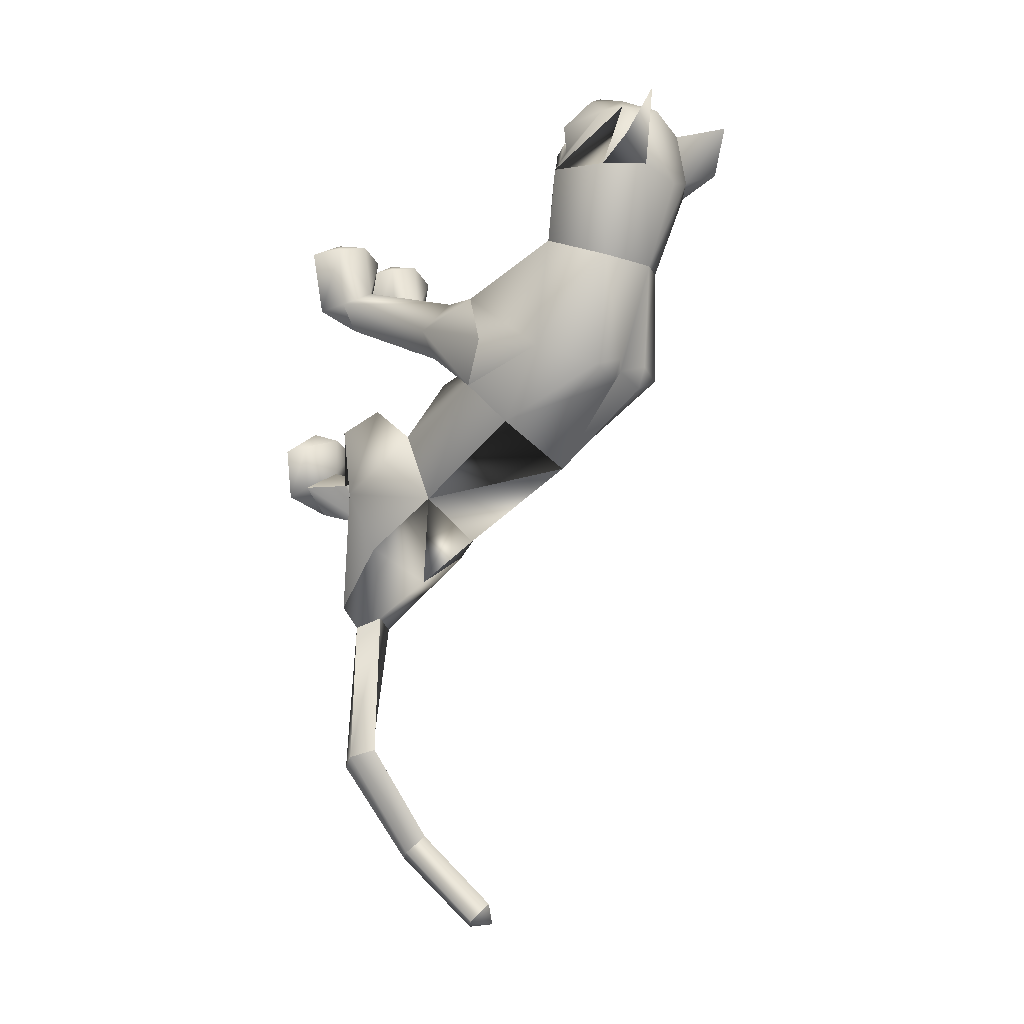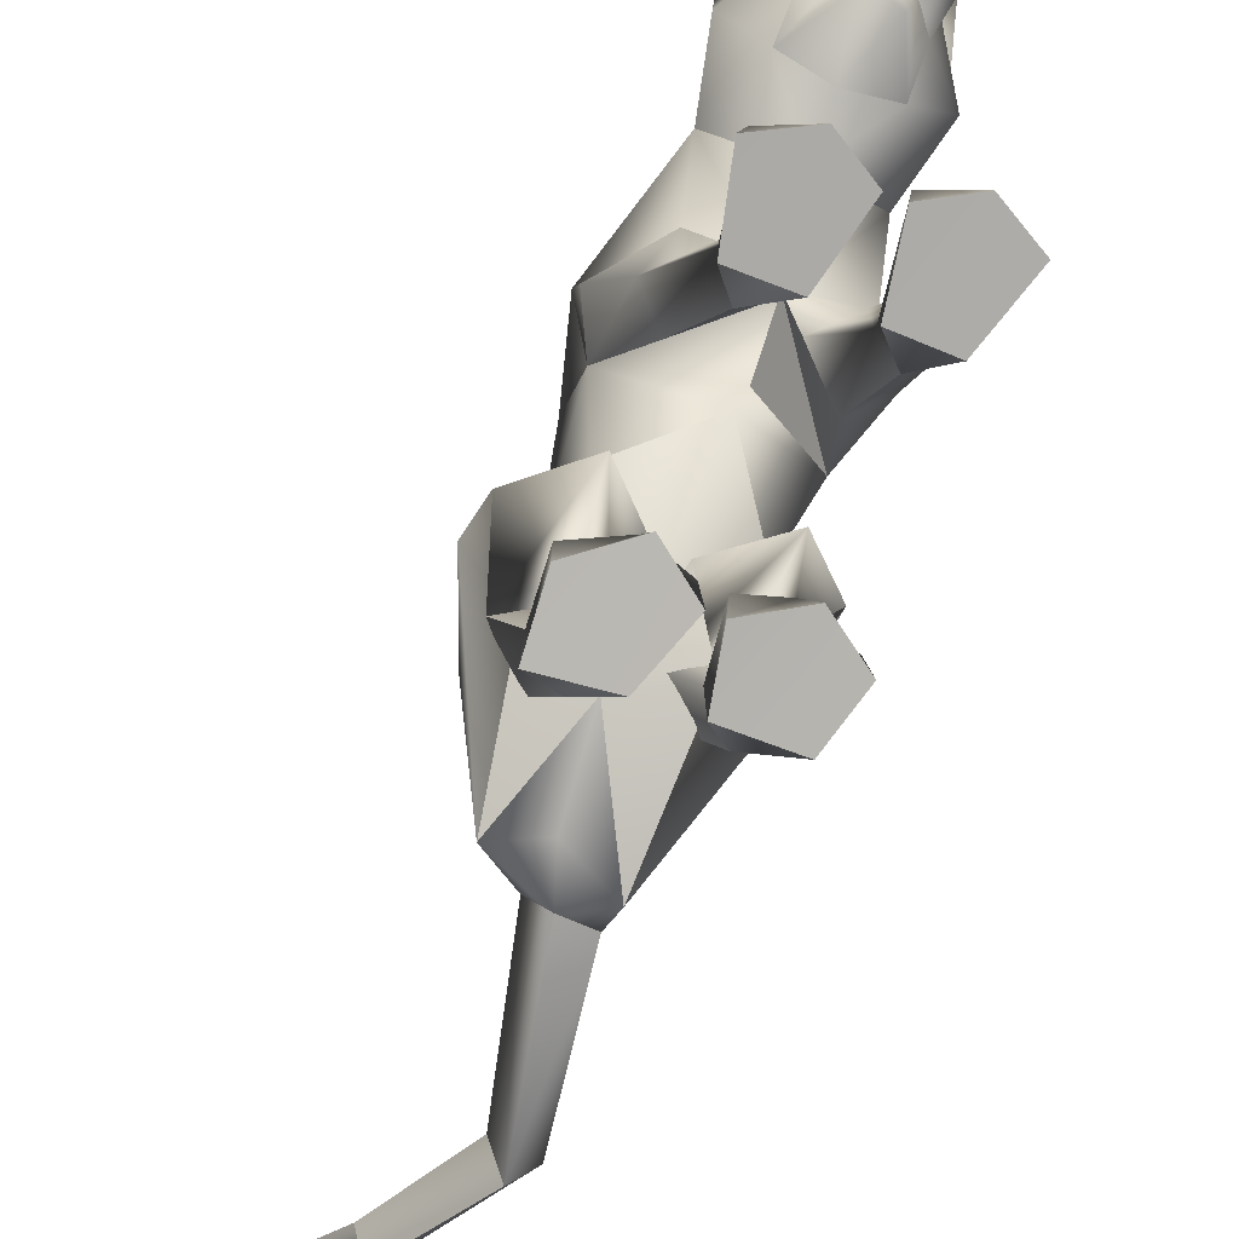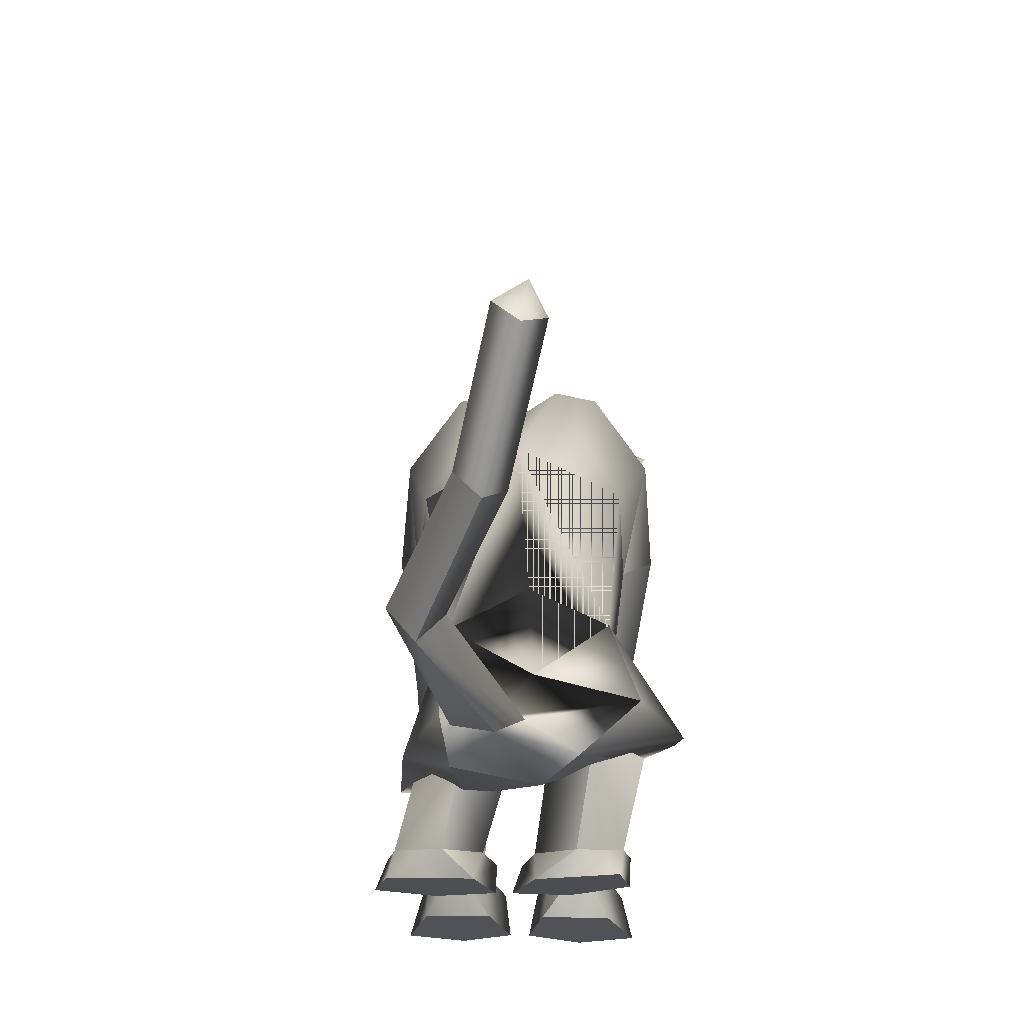
<metadata>
{"format":"obj","ext":"obj","renderer":"f3d","projection":"perspective","resolution":1024,"background":"white","views":[{"elev":-15.0,"azim":130.5,"up":"+Z"},{"elev":-71.5,"azim":-20.3,"up":"+Y"},{"elev":-27.0,"azim":-173.8,"up":"+Y"}]}
</metadata>
<code>
o sittingdown.001_meshes[0].006
v -0.01932 0.3229 0.4553
v -0.01466 0.315 0.4648
v -0.01837 0.2857 0.422
v 0.0592 0.3969 0.4765
v 0.1456 0.3505 0.3363
v 0.06753 0.4522 0.463
v 0.008442 0.4075 0.5127
v 0.04419 0.3597 0.5132
v 0.01124 0.3133 0.4947
v 0.09144 0.3297 0.4505
v 0.05165 0.3008 0.4566
v -0.03138 0.299 0.4583
v -0.07419 0.3258 0.4551
v 0.01106 0.3554 0.5332
v -0.02368 0.3581 0.5149
v -0.04357 0.3959 0.4796
v -0.05865 0.4487 0.4683
v -0.1449 0.3421 0.3511
v 0.003322 0.4851 0.4682
v -0.01466 0.315 0.4648
v -0.03338 0.3153 0.4546
v -0.01837 0.2857 0.422
v -0.03338 0.3153 0.4546
v -0.01932 0.3229 0.4553
v -0.01837 0.2857 0.422
v 0.03685 0.3243 0.4537
v 0.03592 0.2869 0.4205
v 0.03397 0.3162 0.4635
v 0.03397 0.3162 0.4635
v 0.03592 0.2869 0.4205
v 0.05155 0.3174 0.4523
v 0.05155 0.3174 0.4523
v 0.03592 0.2869 0.4205
v 0.03685 0.3243 0.4537
v -0.007068 0.5135 0.3122
v 0.1554 0.1705 0.04031
v 0.1554 0.1705 0.04031
v -0.1871 0.1634 0.06142
v -0.1871 0.1634 0.06142
v 0.009622 0.3249 0.4723
v 0.009949 0.3047 0.4598
v 0.05399 0.3149 0.426
v 0.04972 0.3588 0.4294
v 0.04591 0.3395 0.4429
v -0.0385 0.3126 0.4289
v -0.03086 0.3376 0.4455
v -0.03776 0.3563 0.4327
v -0.03086 0.3376 0.4455
v -0.03776 0.3563 0.4327
v -0.0385 0.3126 0.4289
v 0.05399 0.3149 0.426
v -0.0385 0.3126 0.4289
v 0.009949 0.3047 0.4598
v 0.01099 0.2946 0.4693
v 0.0531 0.2988 0.4396
v 0.03925 0.2709 0.4284
v 0.01067 0.2692 0.4378
v -0.01897 0.2694 0.4303
v -0.03444 0.2969 0.4417
v 0.009622 0.3249 0.4723
v 0.04591 0.3395 0.4429
v 0.05399 0.3149 0.426
v 0.04972 0.3588 0.4294
v 0.009949 0.3047 0.4598
v -0.1248 0.5528 0.4578
v -0.1646 0.5009 0.3888
v -0.1248 0.5528 0.4578
v -0.1646 0.5009 0.3888
v 0.1426 0.5175 0.36
v 0.1217 0.5612 0.444
v 0.1426 0.5175 0.36
v 0.1217 0.5612 0.444
v -0.05336 -0.2933 -0.3509
v 0.05256 -0.2817 0.2168
v 0.1055 -0.2652 0.366
v 0.036 -0.2712 0.3304
v 0.036 -0.2712 0.3304
v 0.04286 -0.213 0.3317
v 0.05256 -0.2817 0.2168
v 0.1384 -0.2796 0.2132
v 0.1764 -0.2683 0.3252
v 0.16 -0.2101 0.3263
v 0.09942 -0.1964 0.3451
v 0.1764 -0.2683 0.3252
v 0.1384 -0.2796 0.2132
v 0.05256 -0.2817 0.2168
v 0.1055 -0.2652 0.366
v -0.01975 -0.2845 0.2194
v 0.01004 -0.2722 0.3315
v -0.05626 -0.2716 0.3722
v -0.1084 -0.2886 0.2212
v -0.1336 -0.2797 0.3359
v -0.05626 -0.2716 0.3722
v -0.05754 -0.2031 0.3509
v -0.1201 -0.2214 0.3366
v 0.01004 -0.2722 0.3315
v -0.001239 -0.2149 0.3333
v -0.1084 -0.2886 0.2212
v -0.01975 -0.2845 0.2194
v -0.01975 -0.2845 0.2194
v -0.1336 -0.2797 0.3359
v 0.1149 -0.2091 -0.1876
v -0.234 -0.1802 -0.1405
v -0.1221 -0.09155 -1.029
v -0.1303 -0.04097 -1.025
v -0.09096 -0.061 -1.02
v -0.1475 -0.07169 -0.9979
v -0.1166 -0.03772 -0.9878
v -0.1475 -0.07169 -0.9979
v -0.1166 -0.03772 -0.9878
v -0.09096 -0.061 -1.02
v -0.1221 -0.09155 -1.029
v 0.1346 -0.3607 -0.1702
v 0.02781 -0.3649 -0.1679
v 0.0109 -0.3512 -0.07317
v 0.09199 -0.3375 -0.03137
v 0.07415 -0.2922 -0.04886
v 0.1625 -0.3446 -0.08252
v 0.01043 -0.3103 -0.06104
v 0.149 -0.3053 -0.07713
v 0.02781 -0.3649 -0.1679
v 0.09199 -0.3375 -0.03137
v 0.1346 -0.3607 -0.1702
v 0.1625 -0.3446 -0.08252
v 0.02781 -0.3649 -0.1679
v 0.0109 -0.3512 -0.07317
v -0.153 -0.3699 -0.1781
v -0.0486 -0.3691 -0.1689
v -0.1596 -0.3103 -0.07007
v -0.08413 -0.2953 -0.04016
v -0.1581 -0.3505 -0.07698
v -0.07779 -0.339 -0.02046
v -0.01001 -0.3518 -0.0719
v -0.02161 -0.3113 -0.05922
v -0.0486 -0.3691 -0.1689
v -0.01001 -0.3518 -0.0719
v -0.07779 -0.339 -0.02046
v -0.0486 -0.3691 -0.1689
v -0.153 -0.3699 -0.1781
v -0.1581 -0.3505 -0.07698
v -0.02649 0.3672 -0.02146
v -0.0153 0.4465 0.1671
v 0.1078 0.3025 0.2191
v 0.06871 0.4068 0.176
v -0.1218 0.2955 0.2333
v -0.09484 0.4023 0.1859
v -0.003599 0.2277 0.2468
v -0.0153 0.4465 0.1671
v 0.06871 0.4068 0.176
v 0.1078 0.3025 0.2191
v -0.1218 0.2955 0.2333
v -0.09484 0.4023 0.1859
v -0.003599 0.2277 0.2468
v -0.003399 -0.00396 0.05901
v -0.0281 0.223 -0.1845
v 0.1011 0.1902 -0.1132
v -0.003399 -0.00396 0.05901
v -0.156 0.1931 -0.08973
v 0.01235 0.3966 -0.01315
v 0.1054 0.1035 0.1532
v 0.1054 0.1035 0.1532
v -0.1159 0.09657 0.1665
v -0.06509 0.3952 -0.007479
v -0.1159 0.09657 0.1665
v 0.07978 0.2916 0.3355
v 0.003706 0.3559 0.3918
v 0.08287 0.3281 0.4017
v -0.0713 0.3239 0.4074
v 0.07978 0.2916 0.3355
v 0.001588 0.2773 0.3287
v -0.07565 0.2865 0.3431
v -0.07565 0.2865 0.3431
v -0.07165 0.4961 0.3415
v -0.05732 0.4875 0.4353
v -0.1391 0.4408 0.348
v -0.05732 0.4875 0.4353
v -0.1391 0.4408 0.348
v -0.05732 0.4875 0.4353
v -0.07165 0.4961 0.3415
v -0.1391 0.4408 0.348
v 0.06162 0.5003 0.333
v 0.05655 0.4898 0.4266
v 0.1249 0.4484 0.3273
v 0.1249 0.4484 0.3273
v 0.06162 0.5003 0.333
v 0.05655 0.4898 0.4266
v 0.05655 0.4898 0.4266
v -0.01953 -0.0795 0.04888
v -0.0537 -0.03035 -0.2814
v 0.02998 0.0136 0.1208
v 0.09181 -0.003682 0.05838
v 0.08269 0.02844 0.167
v 0.1396 0.008694 0.09997
v 0.02998 0.0136 0.1208
v 0.09181 -0.003682 0.05838
v 0.09181 -0.003682 0.05838
v -0.03872 0.01172 0.126
v -0.1023 -0.004523 0.07355
v -0.08505 0.02271 0.1805
v -0.1483 0.002628 0.1233
v -0.1023 -0.004523 0.07355
v -0.03872 0.01172 0.126
v -0.1023 -0.004523 0.07355
v -0.06517 -0.1724 -0.3418
v -0.06517 -0.1724 -0.3418
v 0.09557 -0.2254 0.1696
v 0.1346 -0.221 0.2161
v 0.08862 -0.1875 0.2444
v 0.09557 -0.2254 0.1696
v 0.05856 -0.2248 0.1998
v 0.09557 -0.2254 0.1696
v -0.03173 -0.2284 0.203
v -0.05883 -0.1935 0.2494
v -0.1074 -0.2301 0.2244
v -0.07379 -0.2318 0.1749
v -0.07379 -0.2318 0.1749
v -0.07379 -0.2318 0.1749
v -0.06351 -0.2676 -0.4293
v -0.02829 -0.2819 -0.4308
v -0.02575 -0.2556 -0.4121
v 0.0225 -0.2738 -0.437
v 0.0225 -0.2738 -0.437
v -0.02829 -0.2819 -0.4308
v -0.02575 -0.2556 -0.4121
v -0.02575 -0.2556 -0.4121
v -0.06351 -0.2676 -0.4293
v -0.02829 -0.2819 -0.4308
v 0.02882 -0.3071 -0.3914
v 0.02882 -0.3071 -0.3914
v 0.02882 -0.3071 -0.3914
v -0.1239 -0.2939 -0.3825
v -0.1239 -0.2939 -0.3825
v -0.1239 -0.2939 -0.3825
v 0.05873 -0.2472 -0.7044
v 0.02368 -0.2947 -0.717
v 0.02761 -0.2118 -0.6904
v 0.02761 -0.2118 -0.6904
v -0.005813 -0.2513 -0.6909
v 0.02368 -0.2947 -0.717
v 0.02368 -0.2947 -0.717
v -0.005813 -0.2513 -0.6909
v 0.02761 -0.2118 -0.6904
v 0.02368 -0.2947 -0.717
v 0.05873 -0.2472 -0.7044
v 0.02761 -0.2118 -0.6904
v -0.01984 -0.2014 -0.07333
v 0.03926 -0.2532 -0.162
v 0.1349 -0.2076 -0.06438
v 0.03926 -0.2532 -0.162
v 0.07758 -0.172 -0.01257
v 0.03926 -0.2532 -0.162
v -0.05973 -0.1984 -0.07371
v -0.1549 -0.2226 -0.1834
v -0.2191 -0.1662 -0.08383
v -0.1549 -0.2226 -0.1834
v -0.1268 -0.1599 -0.01076
v -0.1549 -0.2226 -0.1834
v -0.06814 -0.2183 -0.8951
v -0.06814 -0.2183 -0.8951
v -0.09129 -0.1937 -0.861
v -0.05997 -0.1557 -0.856
v -0.09129 -0.1937 -0.861
v -0.06814 -0.2183 -0.8951
v -0.03639 -0.1821 -0.8867
v -0.03639 -0.1821 -0.8867
v -0.05997 -0.1557 -0.856
v -0.05997 -0.1557 -0.856
v 0.1042 -0.2337 -0.1631
v 0.03752 -0.236 -0.2307
v -0.01539 -0.2321 -0.1799
v 0.03752 -0.236 -0.2307
v 0.05471 -0.2276 -0.1446
v 0.1042 -0.2337 -0.1631
v 0.03752 -0.236 -0.2307
v -0.01539 -0.2321 -0.1799
v 0.05471 -0.2276 -0.1446
v -0.06475 -0.2322 -0.1815
v -0.1312 -0.2173 -0.2577
v -0.1863 -0.2247 -0.1883
v -0.1181 -0.231 -0.1457
v -0.1312 -0.2173 -0.2577
v -0.06475 -0.2322 -0.1815
v -0.1312 -0.2173 -0.2577
v -0.1863 -0.2247 -0.1883
v -0.1181 -0.231 -0.1457
v 0.07088 -0.2955 -0.1187
v 0.1274 -0.32 -0.156
v 0.1274 -0.32 -0.156
v 0.06232 -0.3361 -0.1979
v 0.07088 -0.2955 -0.1187
v 0.06232 -0.3361 -0.1979
v 0.06232 -0.3361 -0.1979
v 0.01786 -0.3249 -0.1494
v 0.01786 -0.3249 -0.1494
v 0.06232 -0.3361 -0.1979
v -0.0467 -0.3292 -0.1507
v -0.09746 -0.3034 -0.1108
v -0.1023 -0.3431 -0.1983
v -0.1565 -0.3302 -0.1533
v -0.1023 -0.3431 -0.1983
v -0.1565 -0.3302 -0.1533
v -0.1023 -0.3431 -0.1983
v -0.09746 -0.3034 -0.1108
v -0.0467 -0.3292 -0.1507
v -0.1023 -0.3431 -0.1983
v 0.06549 0.3808 -0.03356
v 0.009638 0.3796 -0.05345
v 0.1404 0.2988 0.002311
v 0.1219 0.1141 -0.03091
v 0.1219 0.1141 -0.03091
v 0.1219 0.1141 -0.03091
v 0.1219 0.1141 -0.03091
v 0.1219 0.1141 -0.03091
v 0.1219 0.1141 -0.03091
v -0.1846 0.2922 0.02507
v -0.1199 0.3776 -0.01993
v -0.06779 0.3785 -0.04744
v -0.1533 0.1169 -0.006959
v -0.1533 0.1169 -0.006959
v -0.1533 0.1169 -0.006959
v -0.1533 0.1169 -0.006959
v -0.1533 0.1169 -0.006959
v 0.06541 -0.09797 -0.07836
v 0.05644 -0.04767 -0.2129
v 0.06541 -0.09797 -0.07836
v 0.05644 -0.04767 -0.2129
v 0.05644 -0.04767 -0.2129
v 0.06541 -0.09797 -0.07836
v 0.05624 -0.1959 -0.2912
v 0.05624 -0.1959 -0.2912
v 0.05624 -0.1959 -0.2912
v -0.1454 -0.03907 -0.182
v -0.1336 -0.08922 -0.0477
v -0.1454 -0.03907 -0.182
v -0.1336 -0.08922 -0.0477
v -0.1336 -0.08922 -0.0477
v -0.1454 -0.03907 -0.182
v -0.1888 -0.18 -0.2659
v -0.1887 -0.18 -0.2658
v -0.1887 -0.18 -0.2658
v -0.003474 0.04241 0.152
v -0.003474 0.04241 0.152
v -0.003474 0.04241 0.152
v -0.003474 0.04241 0.152
v -0.003474 0.04241 0.152
v -0.003474 0.04241 0.152
v -0.003474 0.04241 0.152
v -0.06143 -0.2633 -0.2118
v -0.06143 -0.2633 -0.2118
v -0.06143 -0.2633 -0.2118
v -0.6886 -0.08061 0.9927
v -0.6886 -0.08061 0.9927
v 0.0225 -0.2738 -0.437
v -0.1887 -0.18 -0.2658
v -0.06517 -0.1724 -0.3418
v -0.1454 -0.03907 -0.182
v -0.1876 -0.1803 -0.265
v -0.06401 -0.1735 -0.3412
v -0.1442 -0.03945 -0.1809
v -0.06532 -0.1723 -0.3419
v -0.1455 -0.03901 -0.1821
f 327 155 189
f 155 337 189
f 205 189 337
f 340 356 354
f 189 205 327
f 178 180 17
f 356 357 354
f 337 355 356
f 357 361 338
f 355 359 356
f 359 360 361
f 340 337 356
f 356 359 357
f 337 205 355
f 357 359 361
f 355 358 359
f 359 358 360
f 1 2 3
f 4 5 6
f 7 4 6
f 7 8 4
f 9 10 8
f 8 10 4
f 11 10 9
f 12 9 13
f 14 8 7
f 14 9 8
f 14 15 9
f 9 15 13
f 15 16 13
f 7 16 15
f 14 7 15
f 7 17 16
f 16 17 18
f 6 19 7
f 17 7 19
f 20 21 22
f 23 24 25
f 26 27 28
f 29 30 31
f 32 33 34
f 35 173 174
f 18 17 175
f 174 17 19
f 17 174 175
f 35 174 19
f 65 66 176
f 176 66 177
f 178 179 67
f 68 67 179
f 180 68 179
f 173 35 142
f 143 144 5
f 145 18 146
f 18 175 146
f 146 175 173
f 146 173 142
f 181 142 35
f 186 184 69
f 144 142 181
f 144 181 183
f 5 144 183
f 5 183 6
f 70 182 69
f 184 185 71
f 71 185 72
f 186 72 185
f 6 183 187
f 187 19 6
f 35 19 187
f 35 187 181
f 143 5 165
f 40 41 42
f 42 43 44
f 40 45 41
f 45 40 46
f 45 46 47
f 48 49 50
f 166 11 9
f 11 167 10
f 167 4 10
f 4 167 5
f 51 167 166
f 166 167 11
f 52 166 168
f 166 12 168
f 166 9 12
f 12 13 168
f 52 53 166
f 51 166 53
f 54 51 53
f 54 55 51
f 56 55 54
f 54 53 52
f 57 56 54
f 167 51 55
f 55 169 167
f 56 169 55
f 56 170 169
f 56 57 170
f 58 170 57
f 57 54 58
f 58 54 59
f 54 52 59
f 168 59 52
f 58 171 170
f 58 59 171
f 171 59 168
f 5 167 165
f 60 48 50
f 147 143 165
f 165 170 147
f 172 147 170
f 168 13 16
f 16 18 168
f 18 172 168
f 145 172 18
f 147 172 145
f 61 62 63
f 60 62 61
f 62 60 64
f 42 44 40
f 50 64 60
f 148 149 159
f 159 149 306
f 306 307 159
f 308 149 150
f 308 306 149
f 159 307 141
f 159 141 148
f 150 160 308
f 308 160 36
f 162 341 151
f 315 151 152
f 315 152 316
f 163 148 141
f 163 141 317
f 316 163 317
f 163 316 152
f 148 163 152
f 162 315 38
f 151 315 162
f 153 151 341
f 341 150 153
f 150 341 160
f 342 154 309
f 155 307 156
f 156 307 306
f 156 306 308
f 310 156 308
f 343 318 157
f 158 315 316
f 158 316 317
f 155 158 317
f 141 155 317
f 141 307 155
f 319 315 158
f 38 315 320
f 36 311 308
f 344 312 190
f 190 312 191
f 192 193 161
f 193 37 161
f 192 161 345
f 192 345 194
f 193 313 37
f 195 313 193
f 346 197 321
f 197 198 321
f 199 164 200
f 199 347 164
f 200 164 39
f 200 39 322
f 201 200 322
f 199 202 347
f 157 318 188
f 157 188 314
f 318 158 332
f 333 334 103
f 158 155 332
f 155 189 332
f 335 318 332
f 318 335 188
f 314 188 323
f 155 324 189
f 156 324 155
f 325 102 326
f 323 324 314
f 314 324 156
f 188 336 348
f 360 338 361
f 327 329 204
f 228 349 73
f 327 204 189
f 231 73 349
f 337 189 204
f 102 330 326
f 339 232 103
f 330 102 229
f 188 348 328
f 103 334 339
f 350 246 325
f 350 230 247
f 102 248 249
f 247 246 350
f 250 325 246
f 325 250 102
f 249 229 102
f 248 102 250
f 350 333 252
f 253 103 232
f 103 253 254
f 350 255 233
f 255 350 252
f 256 252 333
f 254 256 103
f 333 103 256
f 340 218 231
f 231 218 219
f 340 220 218
f 73 231 219
f 73 219 228
f 228 219 221
f 331 228 221
f 331 221 220
f 331 220 205
f 340 205 220
f 206 195 207
f 74 75 76
f 77 78 79
f 80 75 74
f 80 81 75
f 82 208 83
f 82 207 208
f 84 85 82
f 82 85 207
f 207 85 209
f 85 86 209
f 87 82 83
f 77 87 78
f 78 87 83
f 192 194 210
f 195 193 207
f 79 210 211
f 194 196 210
f 84 82 87
f 192 207 193
f 78 210 79
f 78 208 210
f 78 83 208
f 207 192 208
f 211 210 196
f 210 208 192
f 277 278 257
f 253 279 254
f 252 277 257
f 277 256 280
f 256 254 279
f 279 280 256
f 252 256 277
f 279 253 281
f 268 269 249
f 246 270 250
f 246 251 270
f 270 251 271
f 250 268 248
f 249 248 268
f 268 250 272
f 270 272 250
f 296 282 297
f 282 296 283
f 298 283 296
f 297 284 299
f 284 297 285
f 285 297 282
f 300 301 281
f 281 301 279
f 127 302 128
f 301 302 127
f 301 127 129
f 129 303 301
f 130 131 132
f 133 130 132
f 133 134 130
f 133 135 134
f 131 129 127
f 130 129 131
f 129 130 303
f 134 303 130
f 134 304 303
f 134 135 304
f 135 305 304
f 136 137 138
f 137 139 138
f 137 140 139
f 212 199 213
f 88 89 90
f 91 90 92
f 93 94 95
f 96 97 93
f 97 94 93
f 97 213 94
f 95 94 213
f 95 213 214
f 95 214 98
f 214 215 98
f 98 215 99
f 96 100 97
f 97 100 212
f 97 212 213
f 216 214 201
f 214 213 199
f 100 217 212
f 217 203 212
f 202 212 203
f 199 212 202
f 101 93 95
f 101 95 98
f 91 88 90
f 201 214 200
f 199 200 214
f 286 287 273
f 288 113 289
f 113 114 289
f 115 116 117
f 117 116 118
f 269 268 288
f 119 117 290
f 120 288 290
f 291 269 288
f 292 293 274
f 275 274 293
f 115 117 119
f 276 275 286
f 293 286 275
f 118 113 120
f 119 290 294
f 273 276 286
f 119 294 121
f 121 294 295
f 120 290 117
f 288 120 113
f 122 123 124
f 117 118 120
f 122 125 123
f 115 119 121
f 126 125 122
f 234 353 235
f 223 235 353
f 236 224 234
f 237 238 225
f 238 226 225
f 238 239 226
f 227 226 239
f 234 224 222
f 240 241 258
f 104 105 106
f 105 107 108
f 259 260 109
f 110 109 261
f 242 262 241
f 243 263 244
f 109 260 261
f 111 261 264
f 244 263 265
f 104 107 105
f 110 261 111
f 111 259 112
f 105 108 106
f 259 111 264
f 109 112 259
f 265 245 244
f 258 241 262
f 266 245 265
f 267 262 242
f 158 337 155
f 327 156 155
f 327 331 205
f 6 184 5
f 72 186 69
f 205 354 355
f 355 357 358
f 357 360 358
f 205 340 354
f 355 354 357
f 357 338 360

</code>
